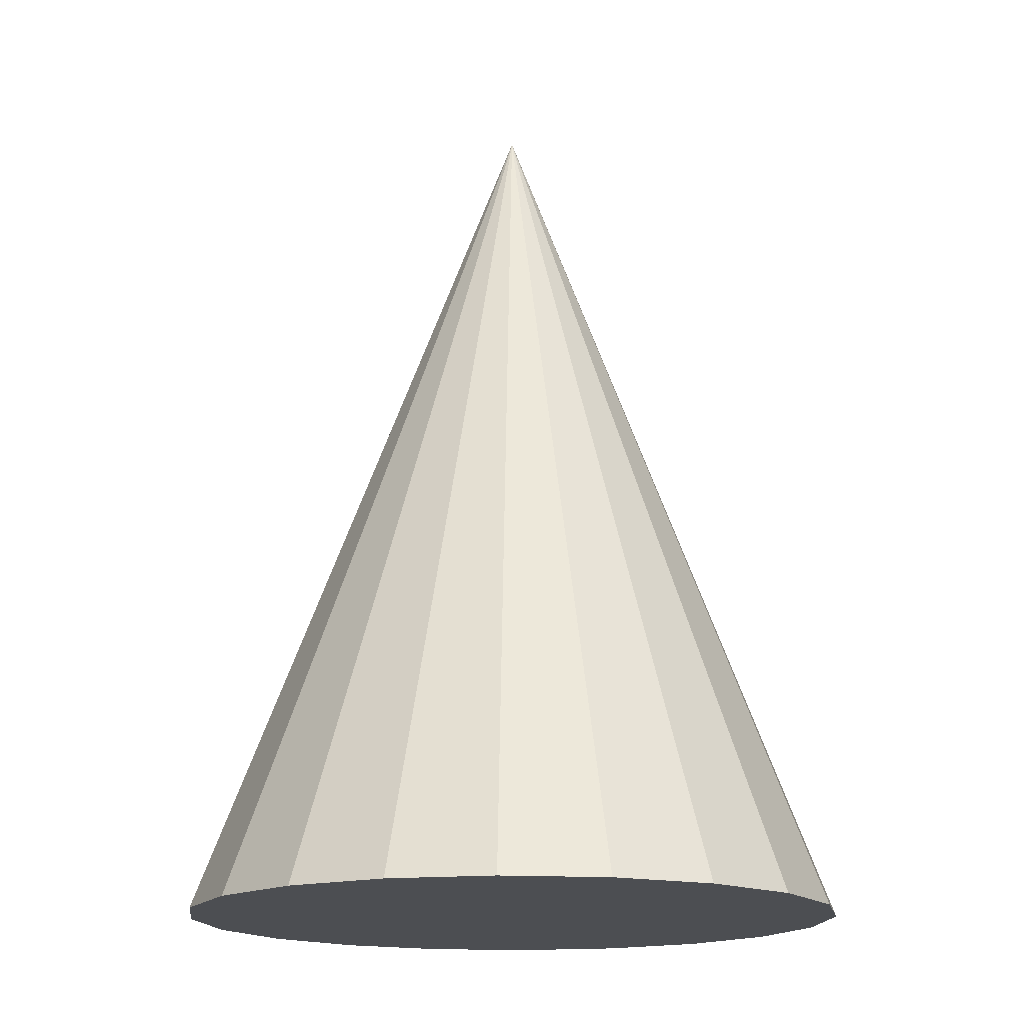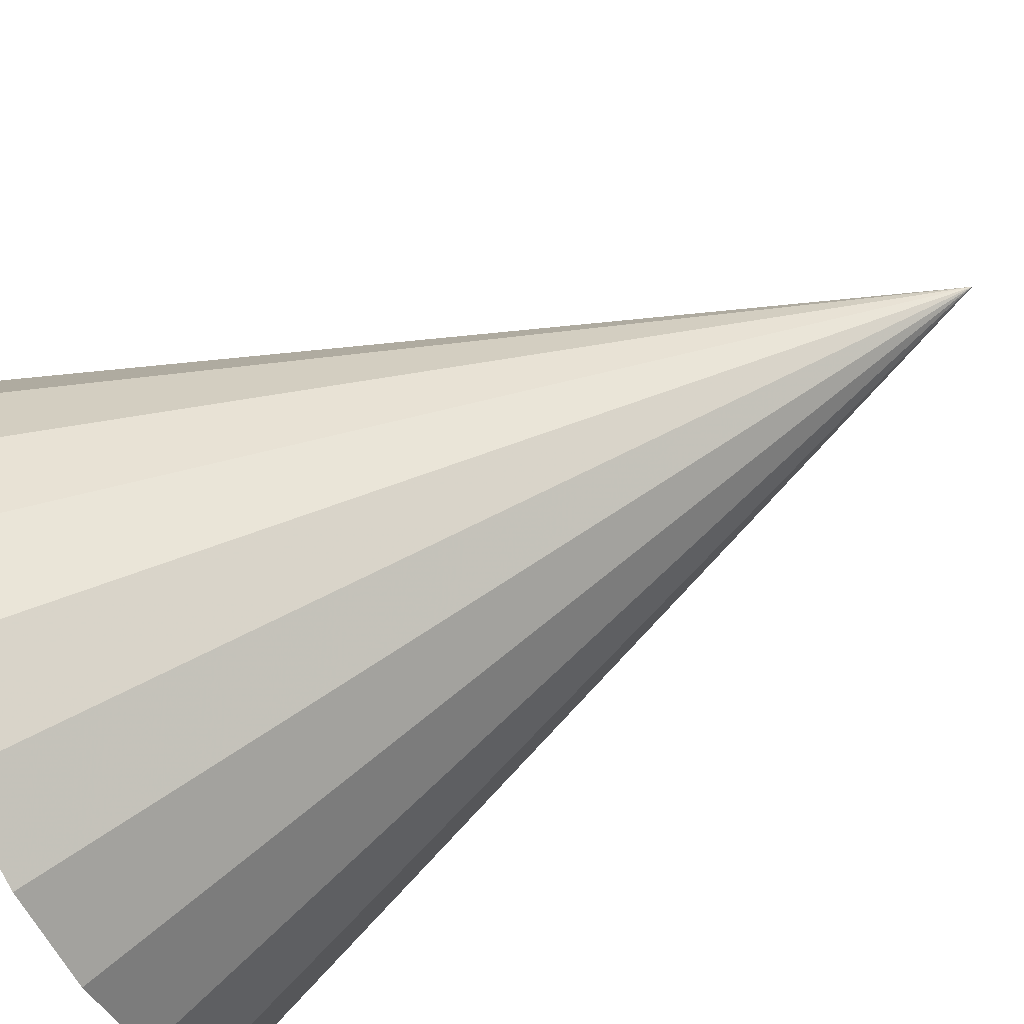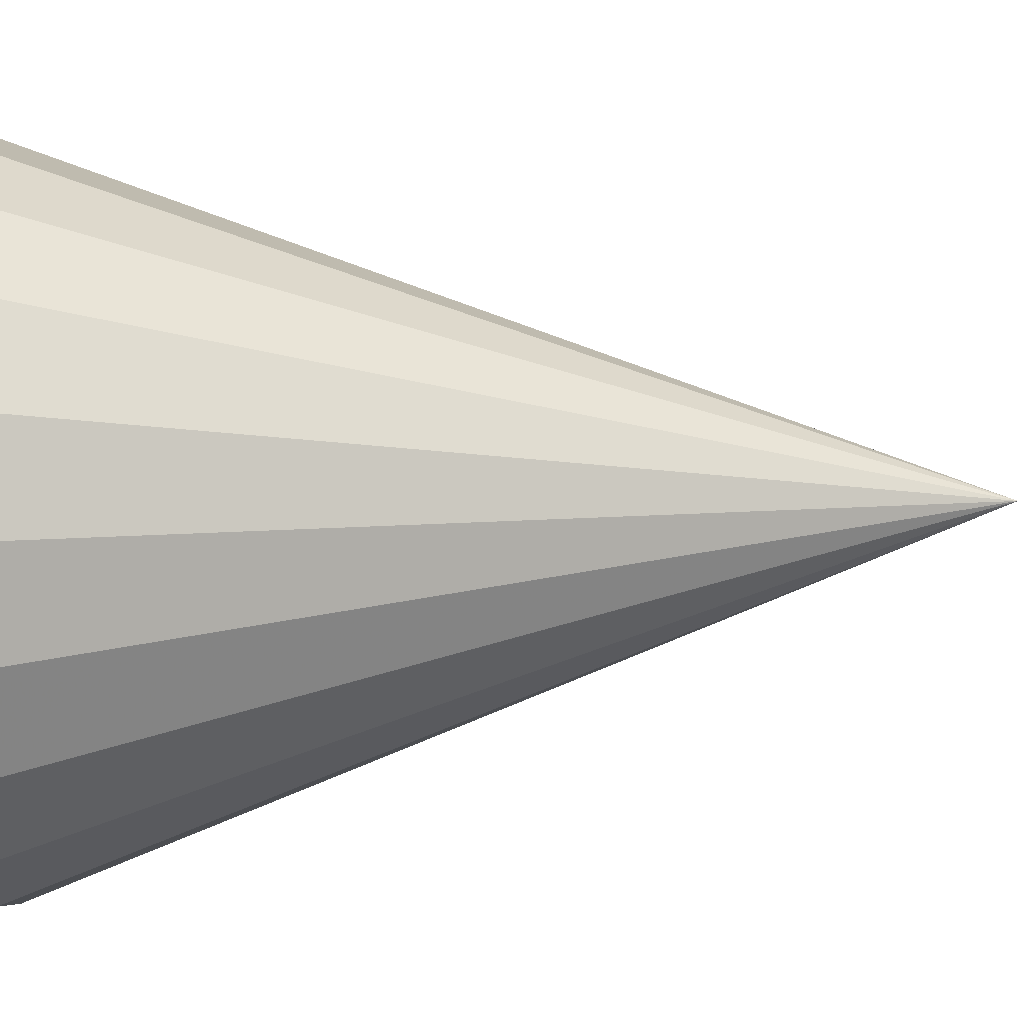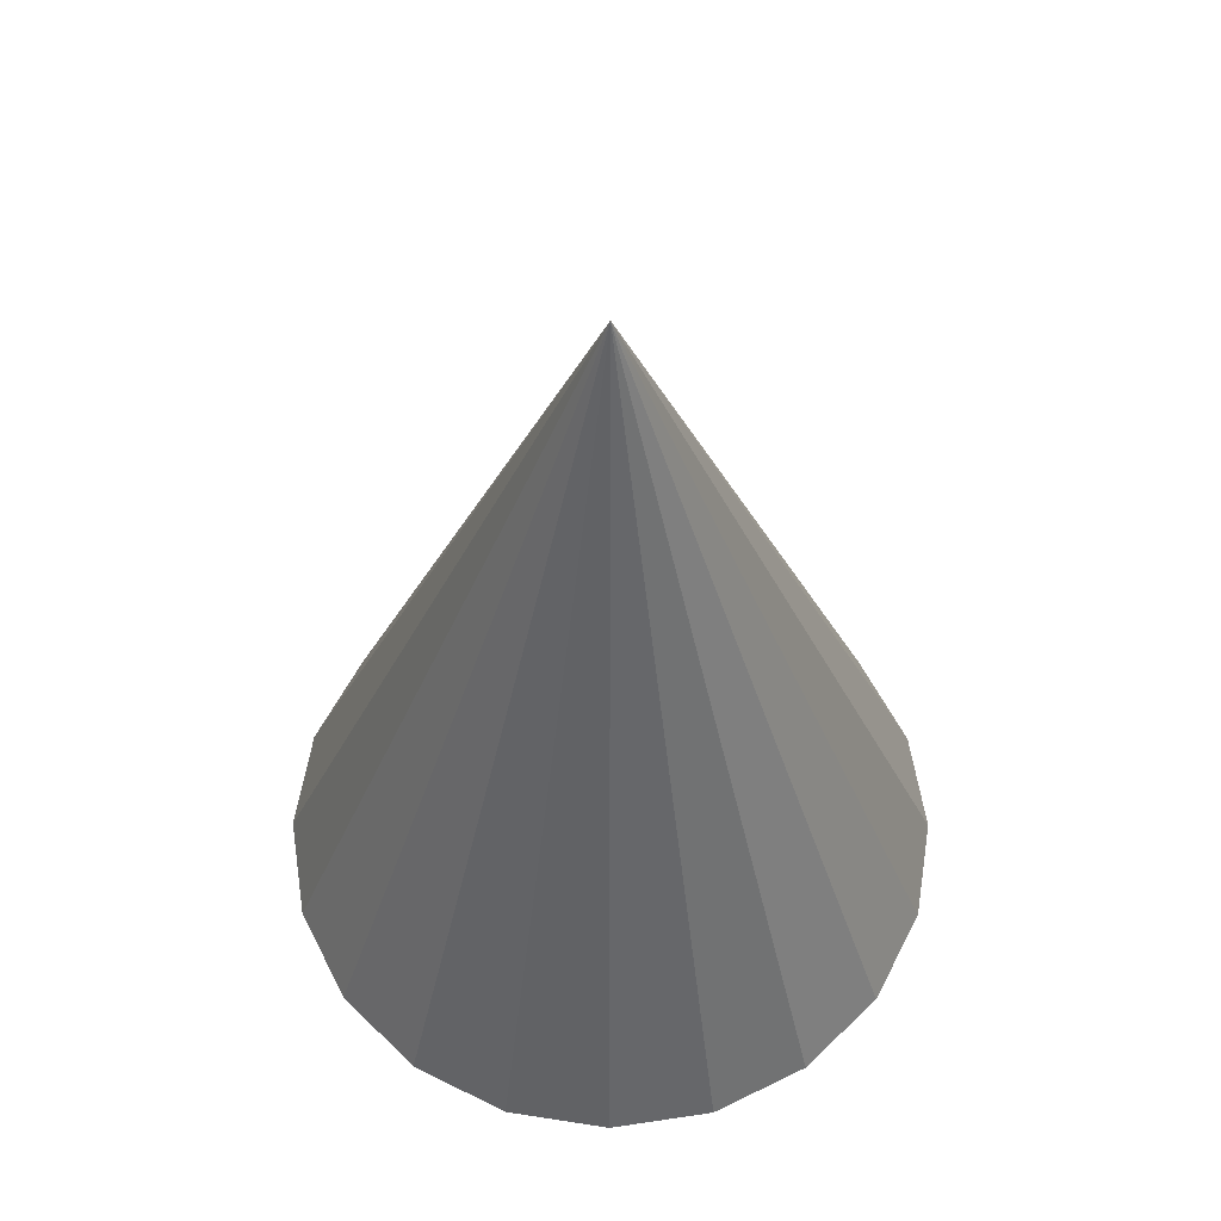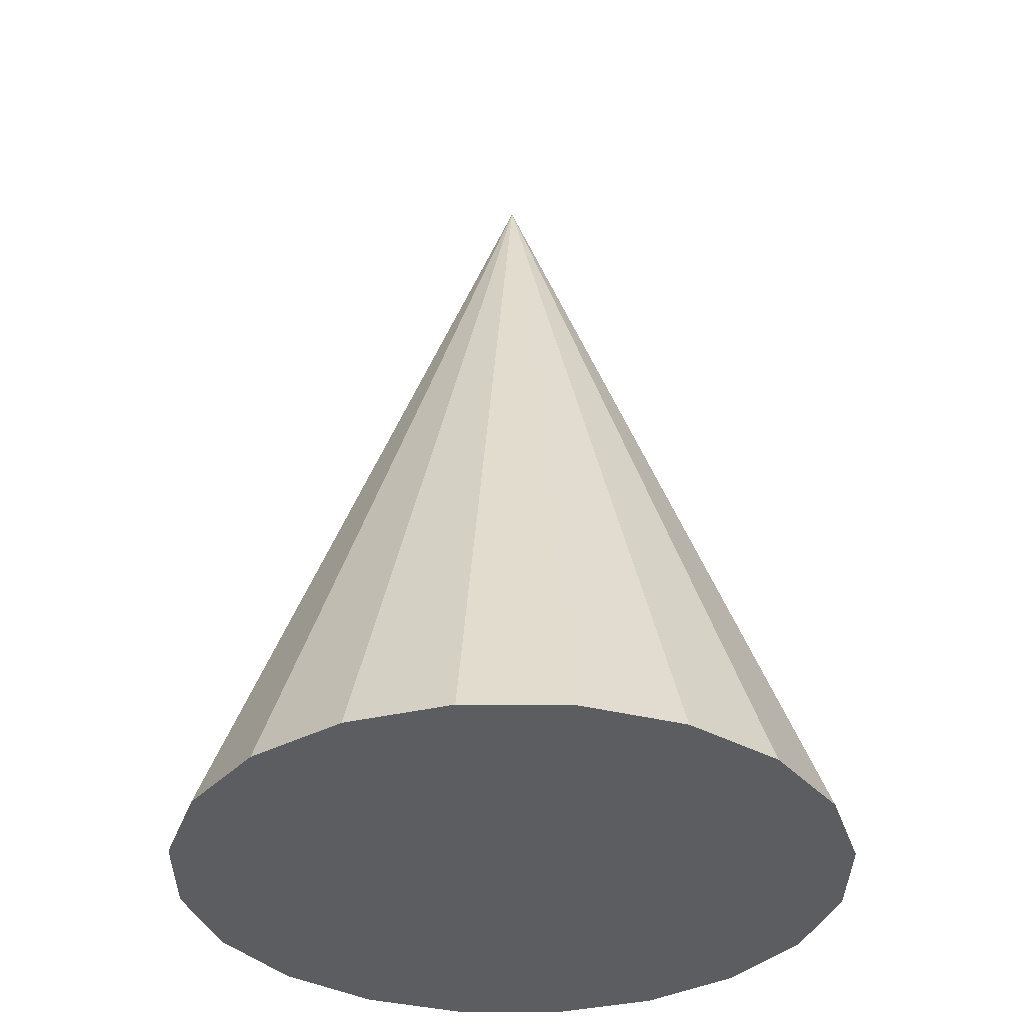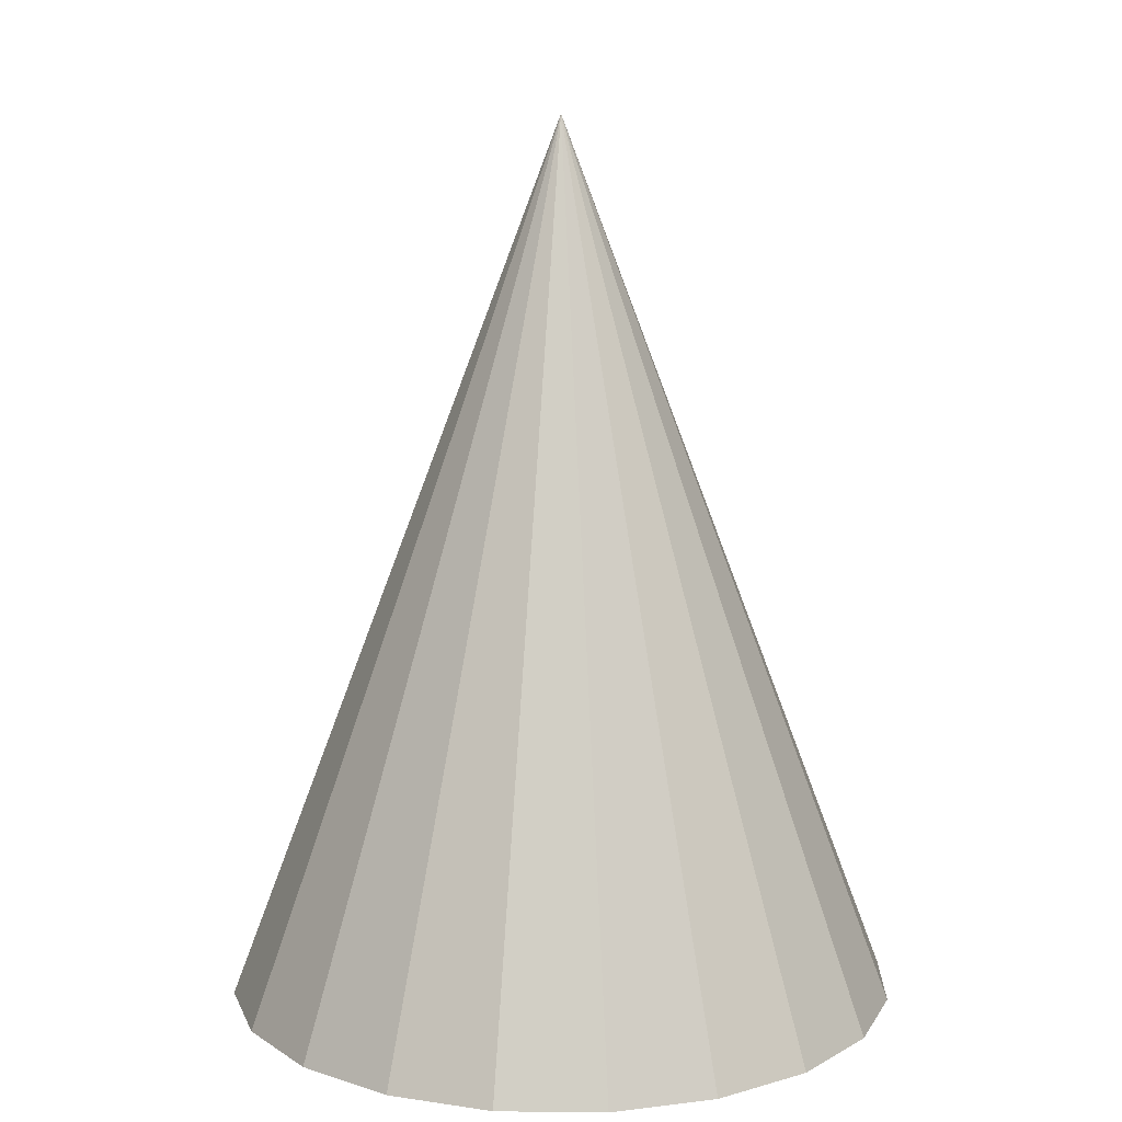
<metadata>
{"format":"obj","ext":"obj","renderer":"f3d","projection":"perspective","resolution":1024,"background":"white","views":[{"elev":-16.5,"azim":-159.7,"up":"+Z"},{"elev":-71.5,"azim":-62.7,"up":"+Y"},{"elev":-51.5,"azim":-88.4,"up":"+Y"},{"elev":59.1,"azim":-161.8,"up":"+Z"},{"elev":-35.4,"azim":-27.6,"up":"+Z"},{"elev":11.9,"azim":-169.4,"up":"+Z"}]}
</metadata>
<code>
v 0 0 0
v 0.5985 0 0
v 0 0 1.57
v 0.5692 0.1849 0
v 0.4842 0.3518 0
v 0.3518 0.4842 0
v 0.1849 0.5692 0
v 0 0.5985 0
v -0.1849 0.5692 0
v -0.3518 0.4842 0
v -0.4842 0.3518 0
v -0.5692 0.1849 0
v -0.5985 0 0
v -0.5692 -0.1849 0
v -0.4842 -0.3518 0
v -0.3518 -0.4842 0
v -0.1849 -0.5692 0
v -0 -0.5985 0
v 0.1849 -0.5692 0
v 0.3518 -0.4842 0
v 0.4842 -0.3518 0
v 0.5692 -0.1849 0
f 2 1 4
f 2 4 3
f 4 1 5
f 4 5 3
f 5 1 6
f 5 6 3
f 6 1 7
f 6 7 3
f 7 1 8
f 7 8 3
f 8 1 9
f 8 9 3
f 9 1 10
f 9 10 3
f 10 1 11
f 10 11 3
f 11 1 12
f 11 12 3
f 12 1 13
f 12 13 3
f 13 1 14
f 13 14 3
f 14 1 15
f 14 15 3
f 15 1 16
f 15 16 3
f 16 1 17
f 16 17 3
f 17 1 18
f 17 18 3
f 18 1 19
f 18 19 3
f 19 1 20
f 19 20 3
f 20 1 21
f 20 21 3
f 21 1 22
f 21 22 3
f 22 1 2
f 22 2 3

</code>
